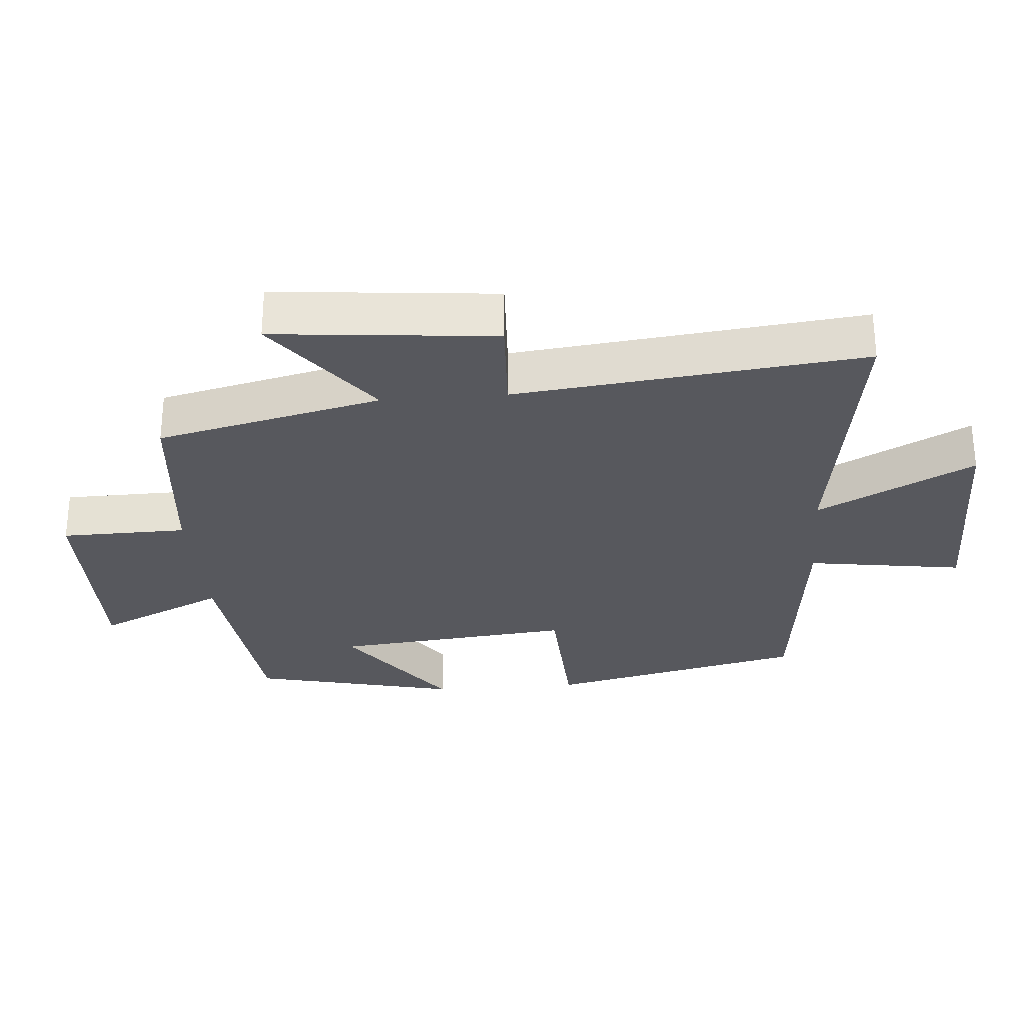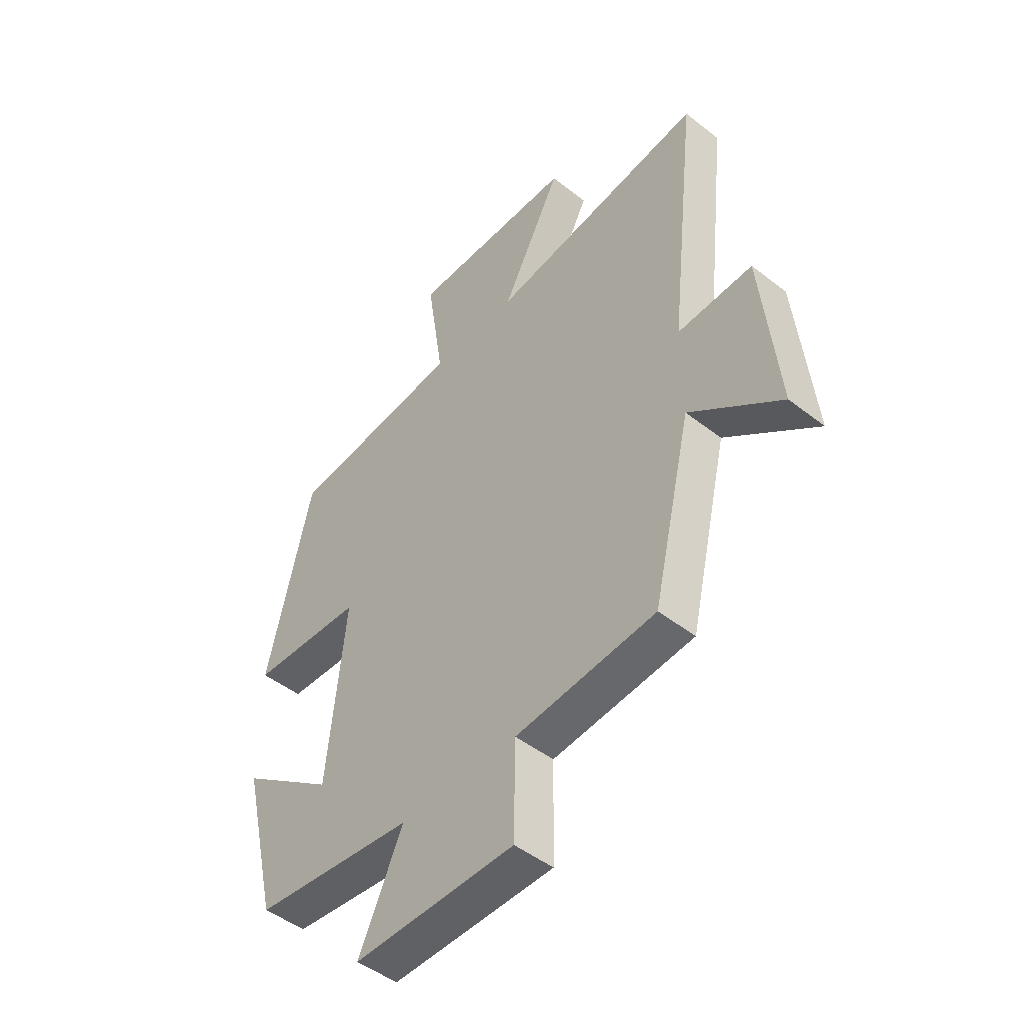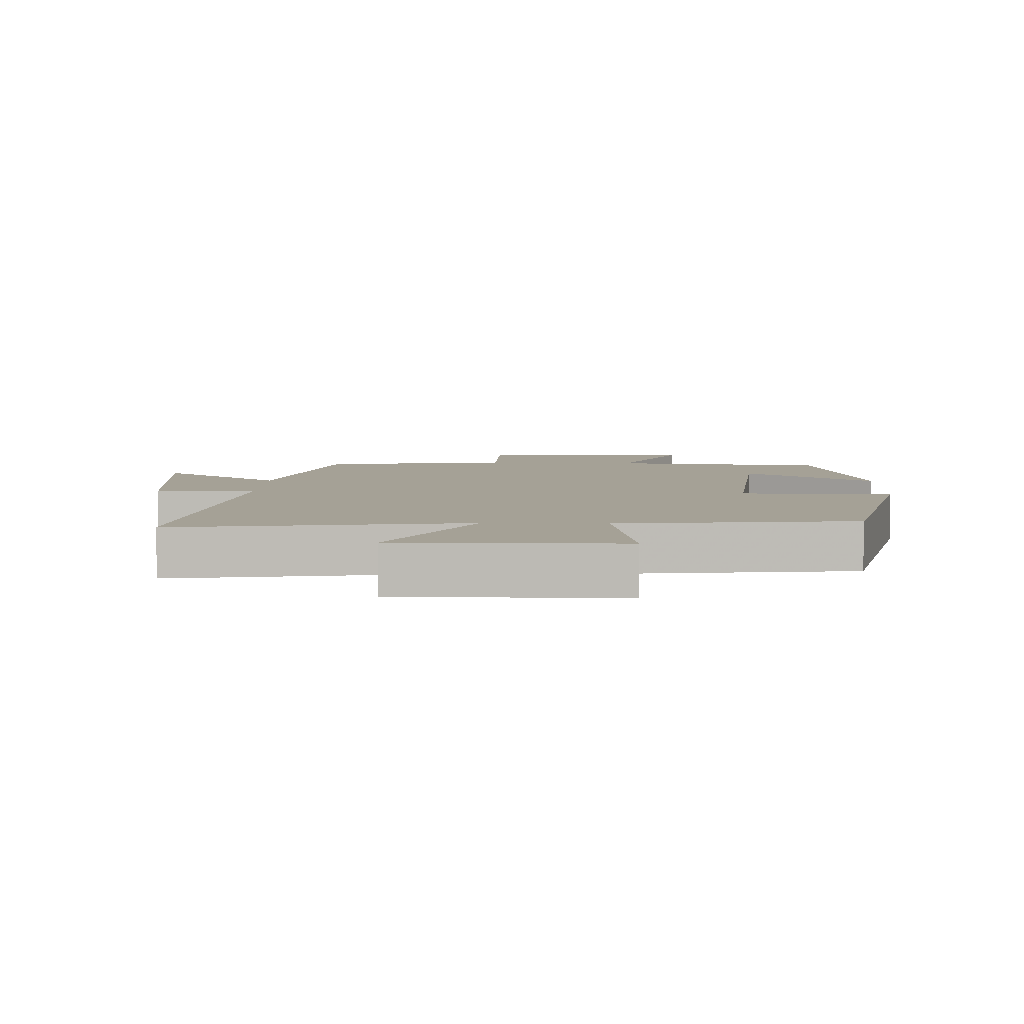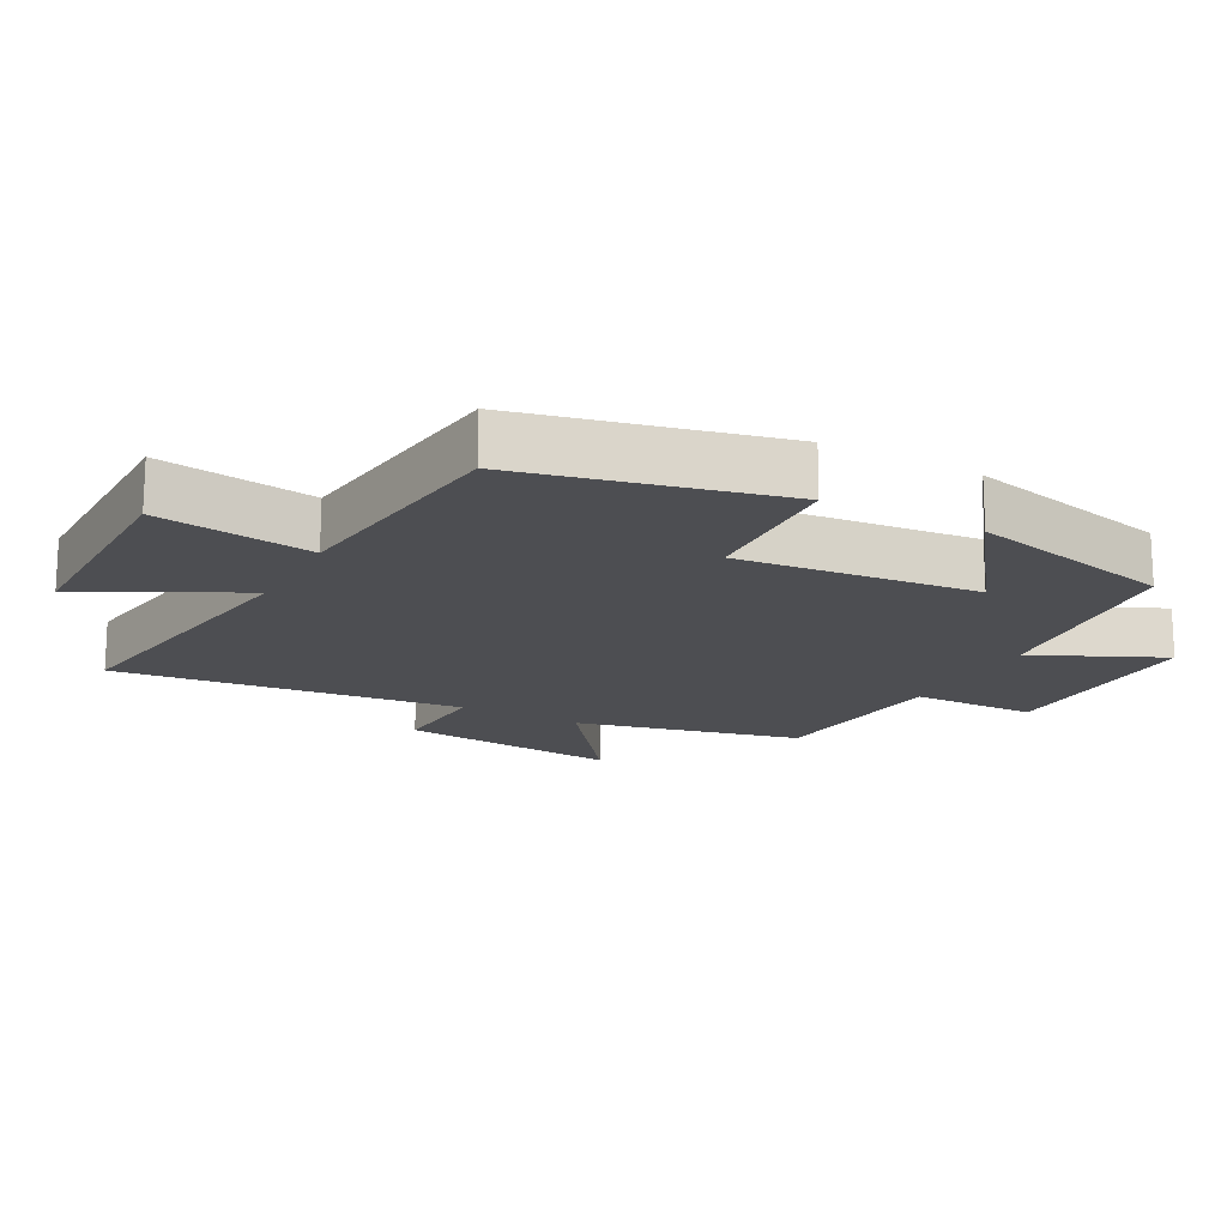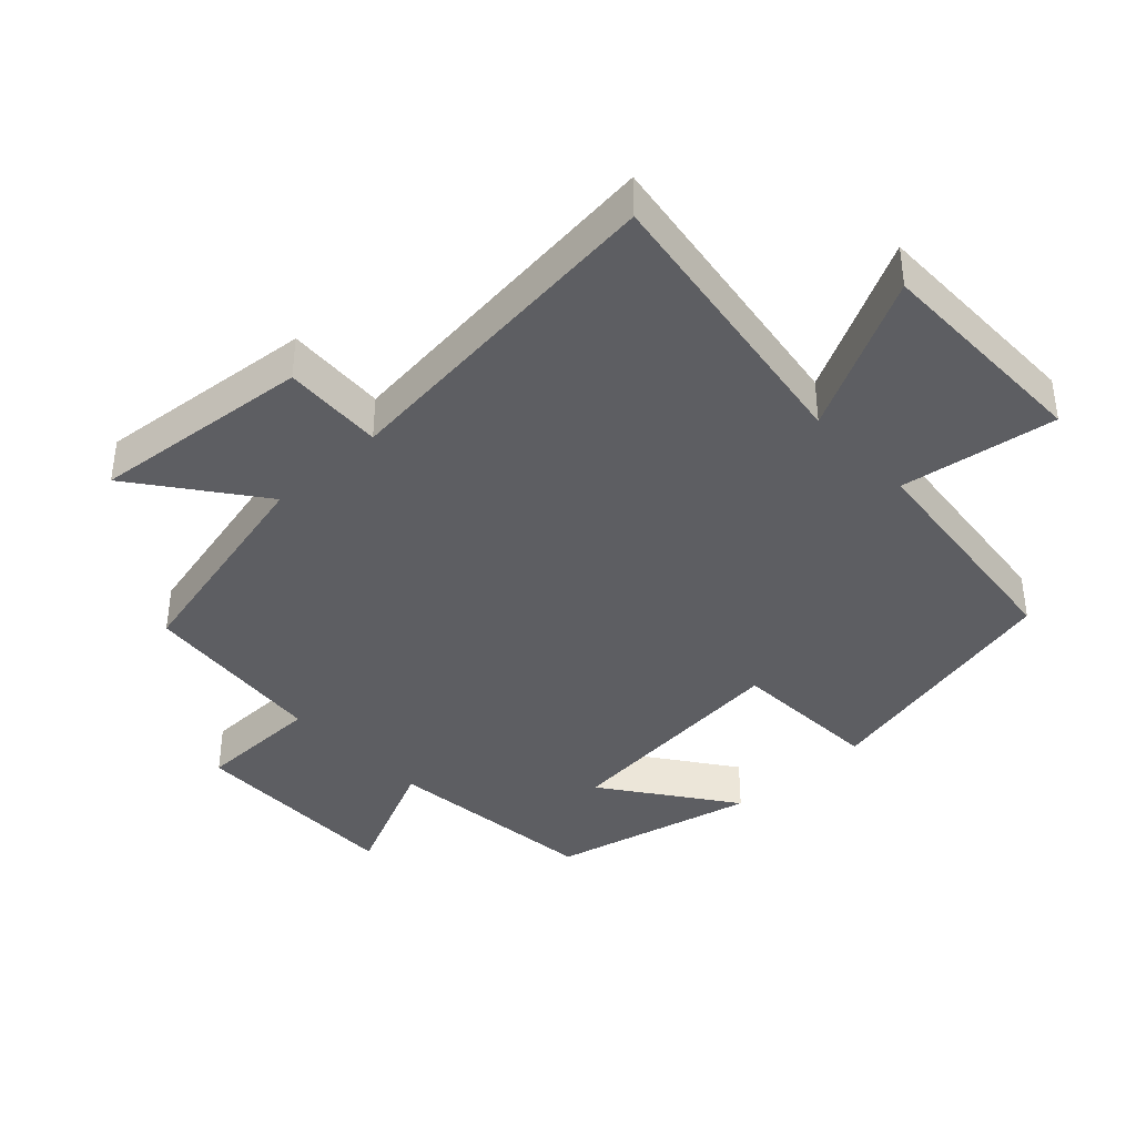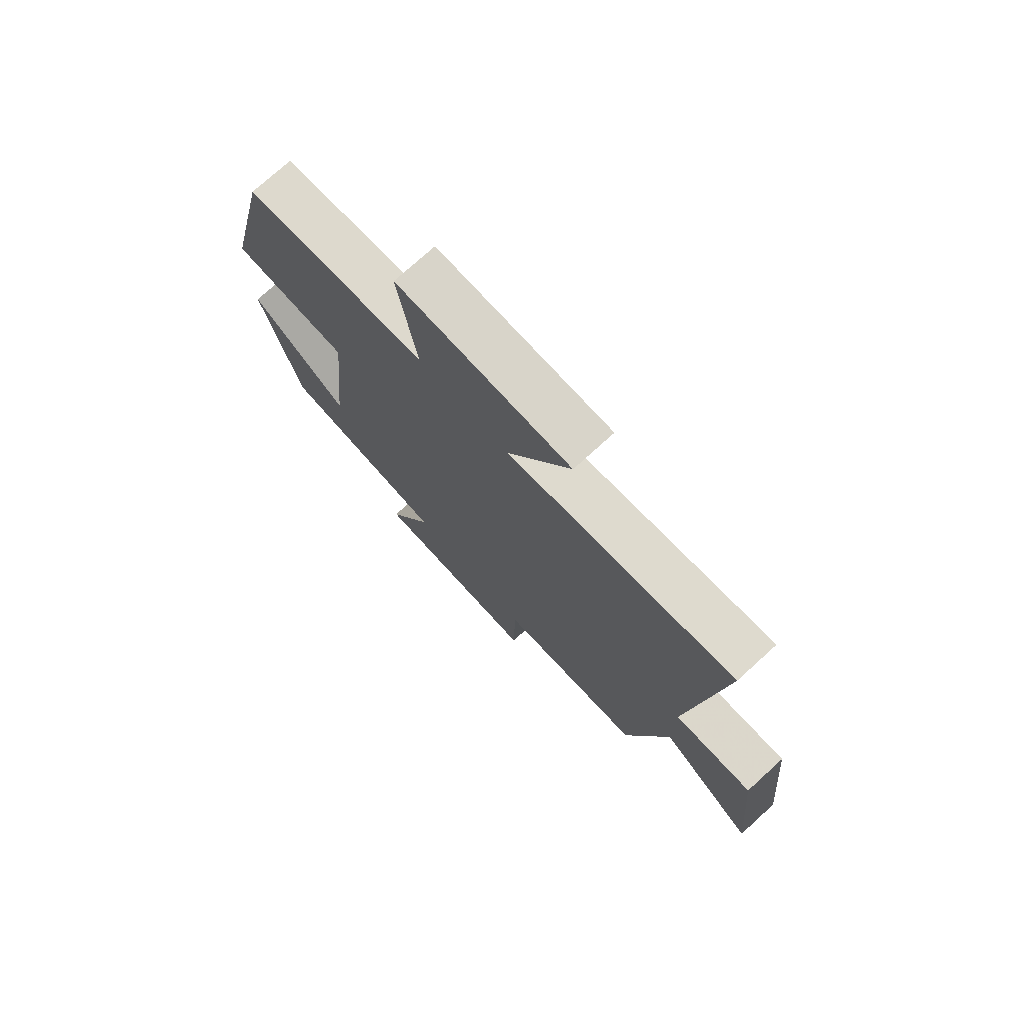
<metadata>
{"format":"obj","ext":"obj","renderer":"f3d","projection":"perspective","resolution":1024,"background":"white","views":[{"elev":-28.9,"azim":-85.3,"up":"+Y"},{"elev":-47.8,"azim":-131.3,"up":"+Z"},{"elev":6.0,"azim":1.7,"up":"+Y"},{"elev":-17.2,"azim":61.7,"up":"+Y"},{"elev":-39.2,"azim":-46.9,"up":"+Y"},{"elev":75.1,"azim":-132.3,"up":"+Z"}]}
</metadata>
<code>
v -0.558 0.07 0.566
v -0.121 0.07 0.5
v -0.242 0.07 0.733
v 0.092 0.07 0.733
v 0.057 0.07 0.5
v 0.411 0.07 0.46
v 0.5 0.07 0.075
v 0.272 0.07 0.064
v 0.308 0.07 -0.294
v 0.5 0.07 -0.155
v 0.427 0.07 -0.464
v 0.102 0.07 -0.5
v 0.191 0.07 -0.692
v -0.135 0.07 -0.688
v -0.138 0.07 -0.5
v -0.421 0.07 -0.472
v -0.5 0.07 -0.136
v -0.683 0.07 -0.274
v -0.651 0.07 0.056
v -0.5 0.07 0.048
v -0.558 0 0.566
v -0.121 0 0.5
v -0.242 0 0.733
v 0.092 0 0.733
v 0.057 0 0.5
v 0.411 0 0.46
v 0.5 0 0.075
v 0.272 0 0.064
v 0.308 0 -0.294
v 0.5 0 -0.155
v 0.427 0 -0.464
v 0.102 0 -0.5
v 0.191 0 -0.692
v -0.135 0 -0.688
v -0.138 0 -0.5
v -0.421 0 -0.472
v -0.5 0 -0.136
v -0.683 0 -0.274
v -0.651 0 0.056
v -0.5 0 0.048
f 17 18 19 20
f 15 16 17 20
f 15 20 1 2
f 12 13 14 15
f 12 15 2
f 9 10 11 12
f 8 9 12 2
f 5 6 7 8
f 5 8 2 3
f 3 4 5
f 40 39 38 37
f 40 37 36 35
f 22 21 40 35
f 35 34 33 32
f 22 35 32
f 32 31 30 29
f 22 32 29 28
f 28 27 26 25
f 23 22 28 25
f 25 24 23
f 1 21 22 2
f 2 22 23 3
f 3 23 24 4
f 4 24 25 5
f 5 25 26 6
f 6 26 27 7
f 7 27 28 8
f 8 28 29 9
f 9 29 30 10
f 10 30 31 11
f 11 31 32 12
f 12 32 33 13
f 13 33 34 14
f 14 34 35 15
f 15 35 36 16
f 16 36 37 17
f 17 37 38 18
f 18 38 39 19
f 19 39 40 20
f 20 40 21 1

</code>
